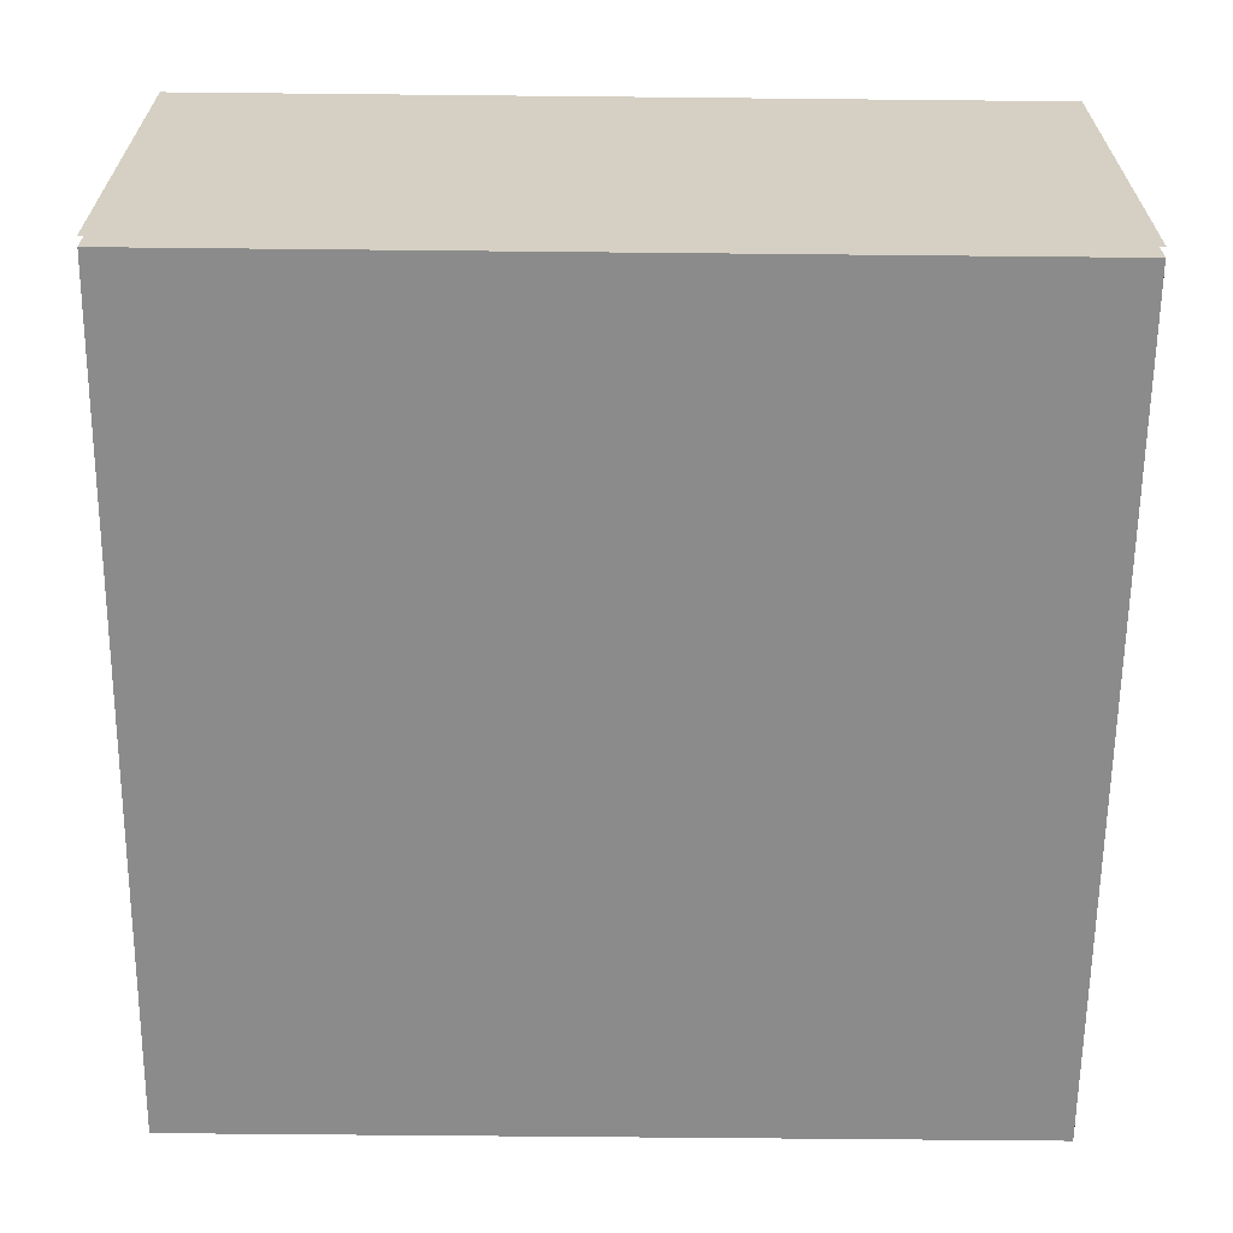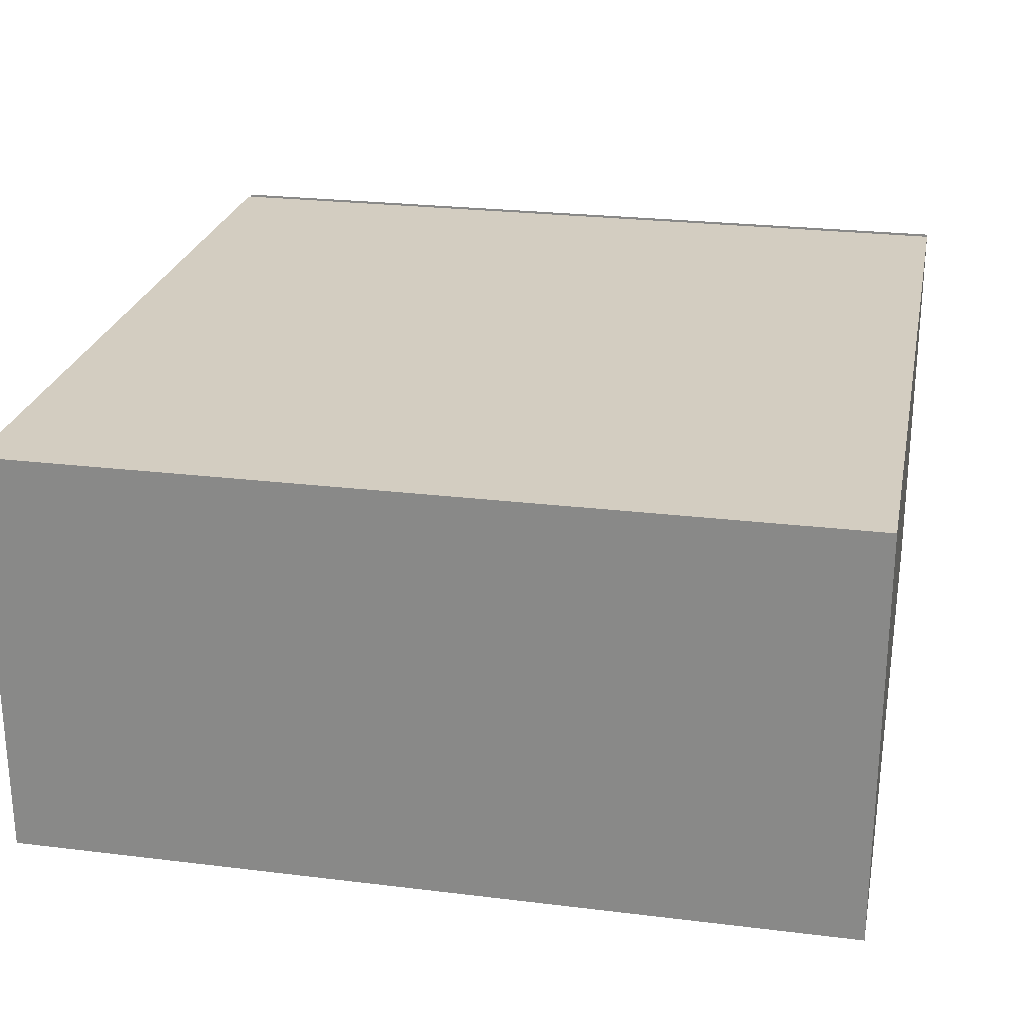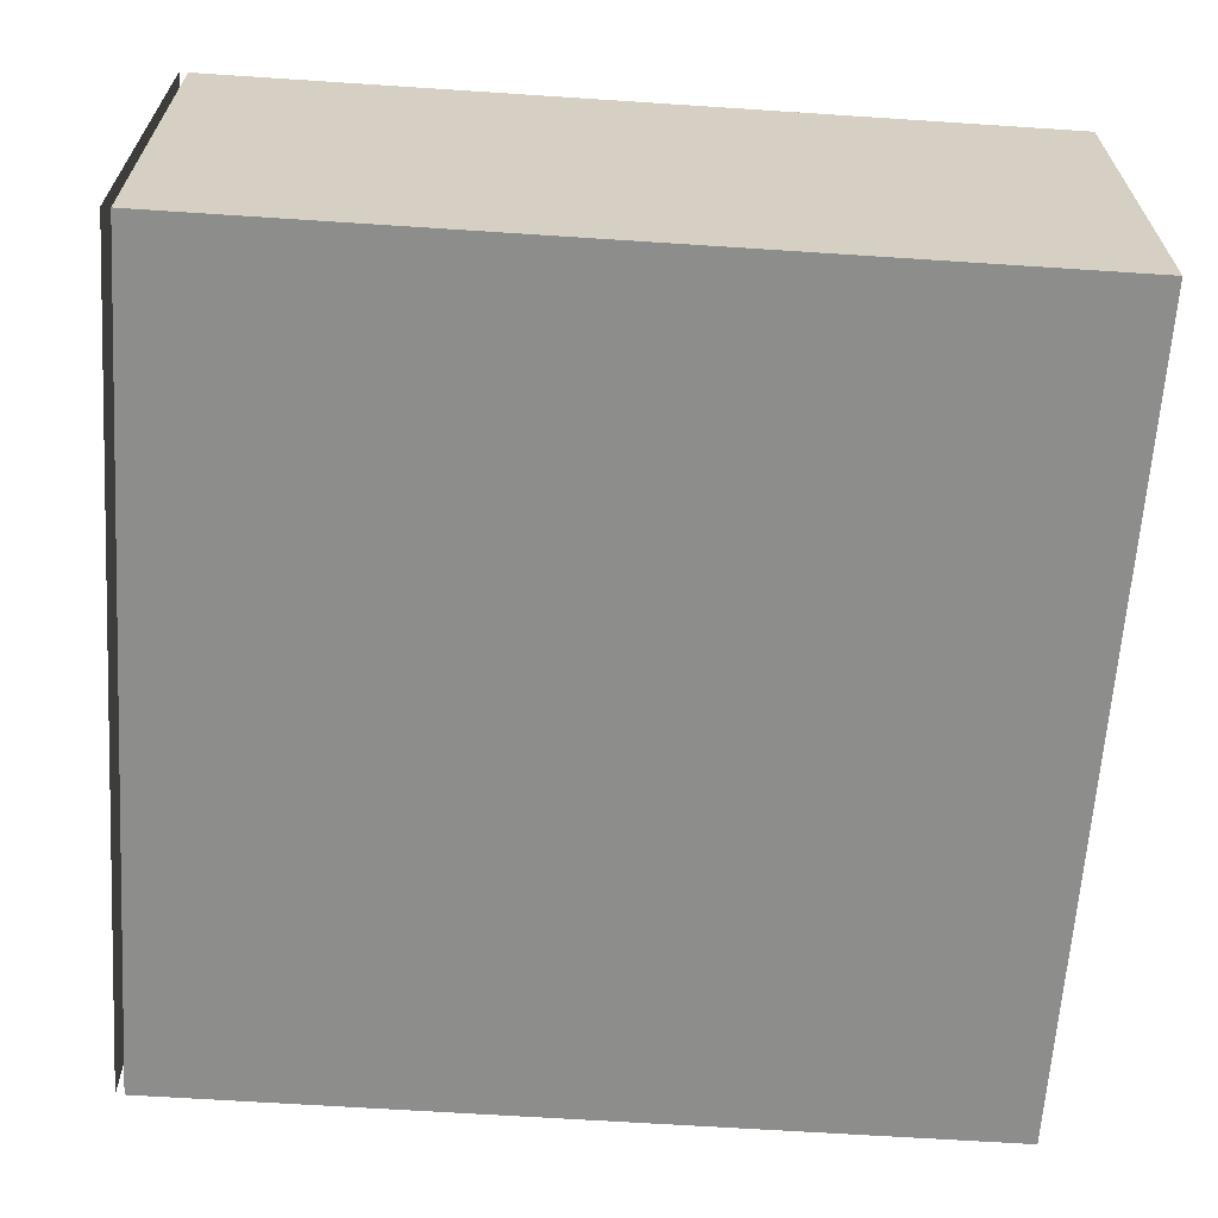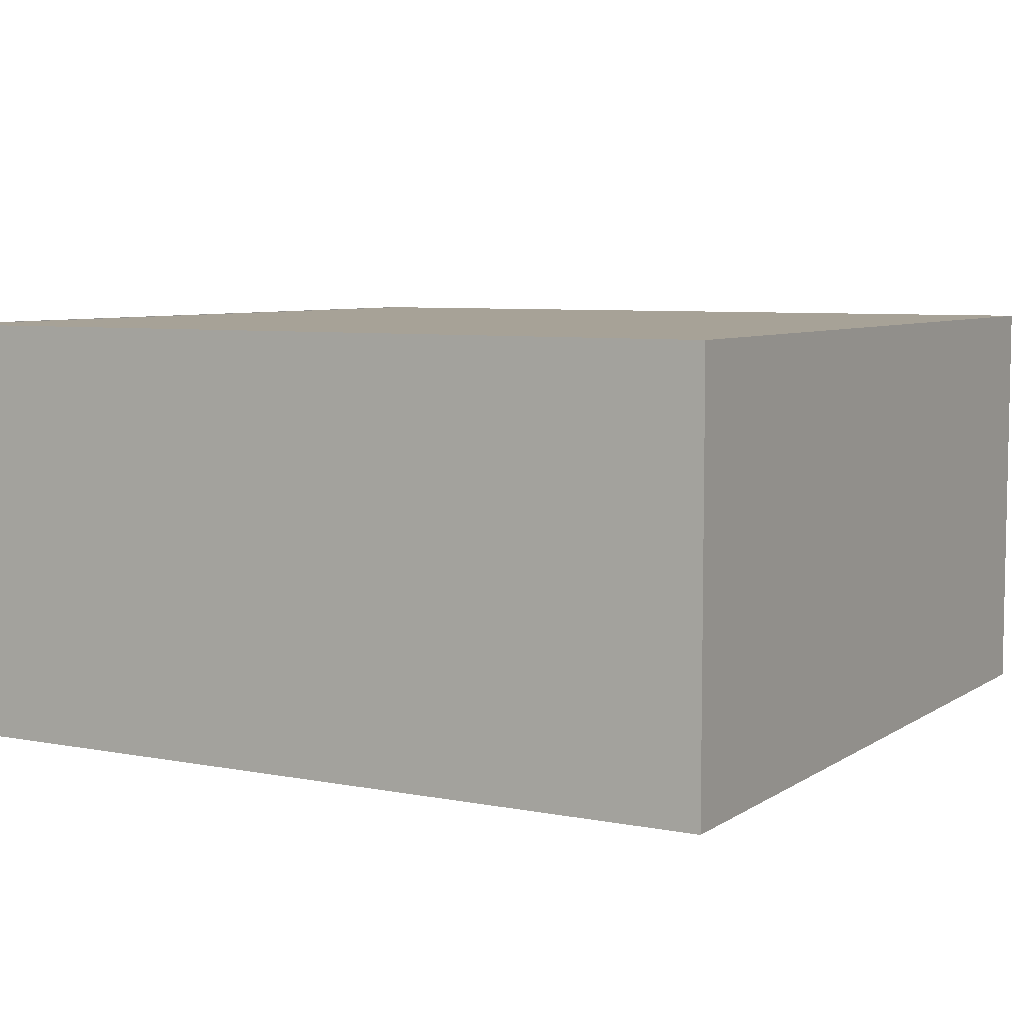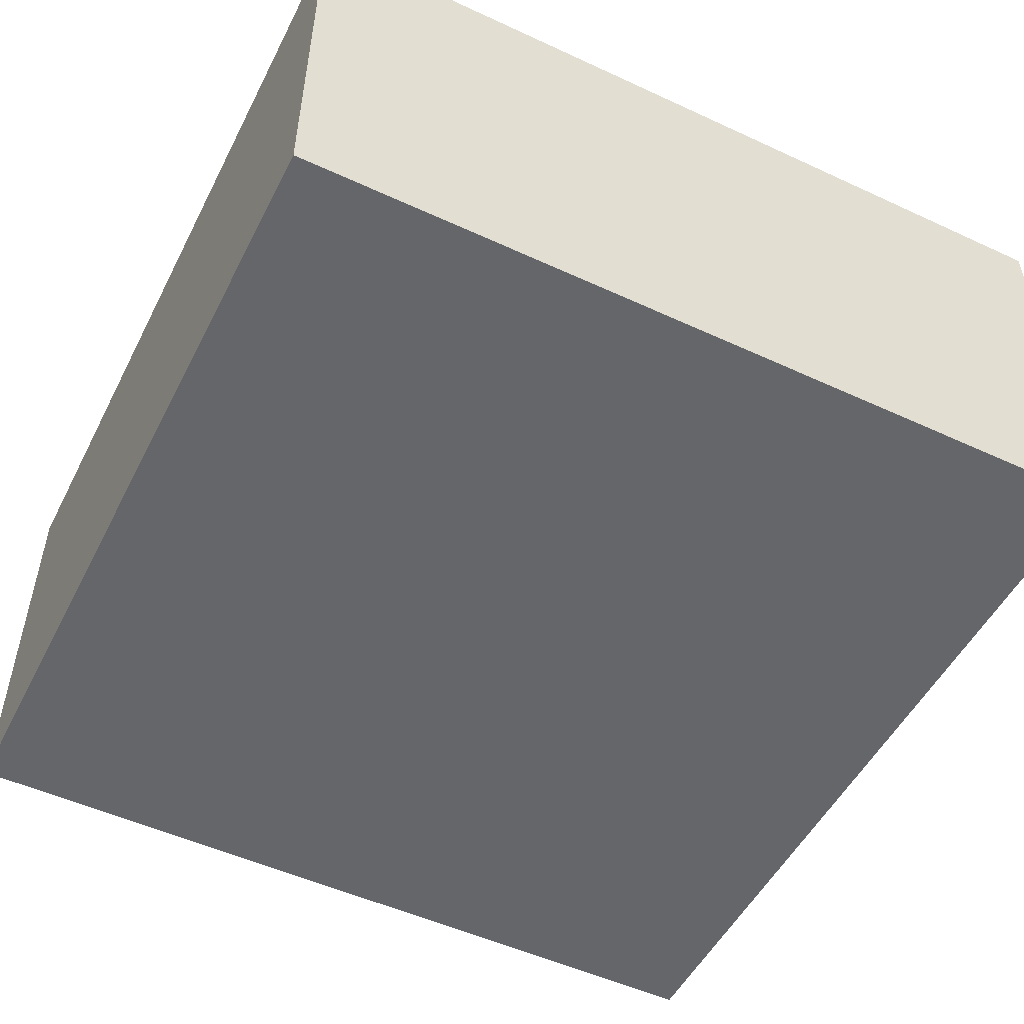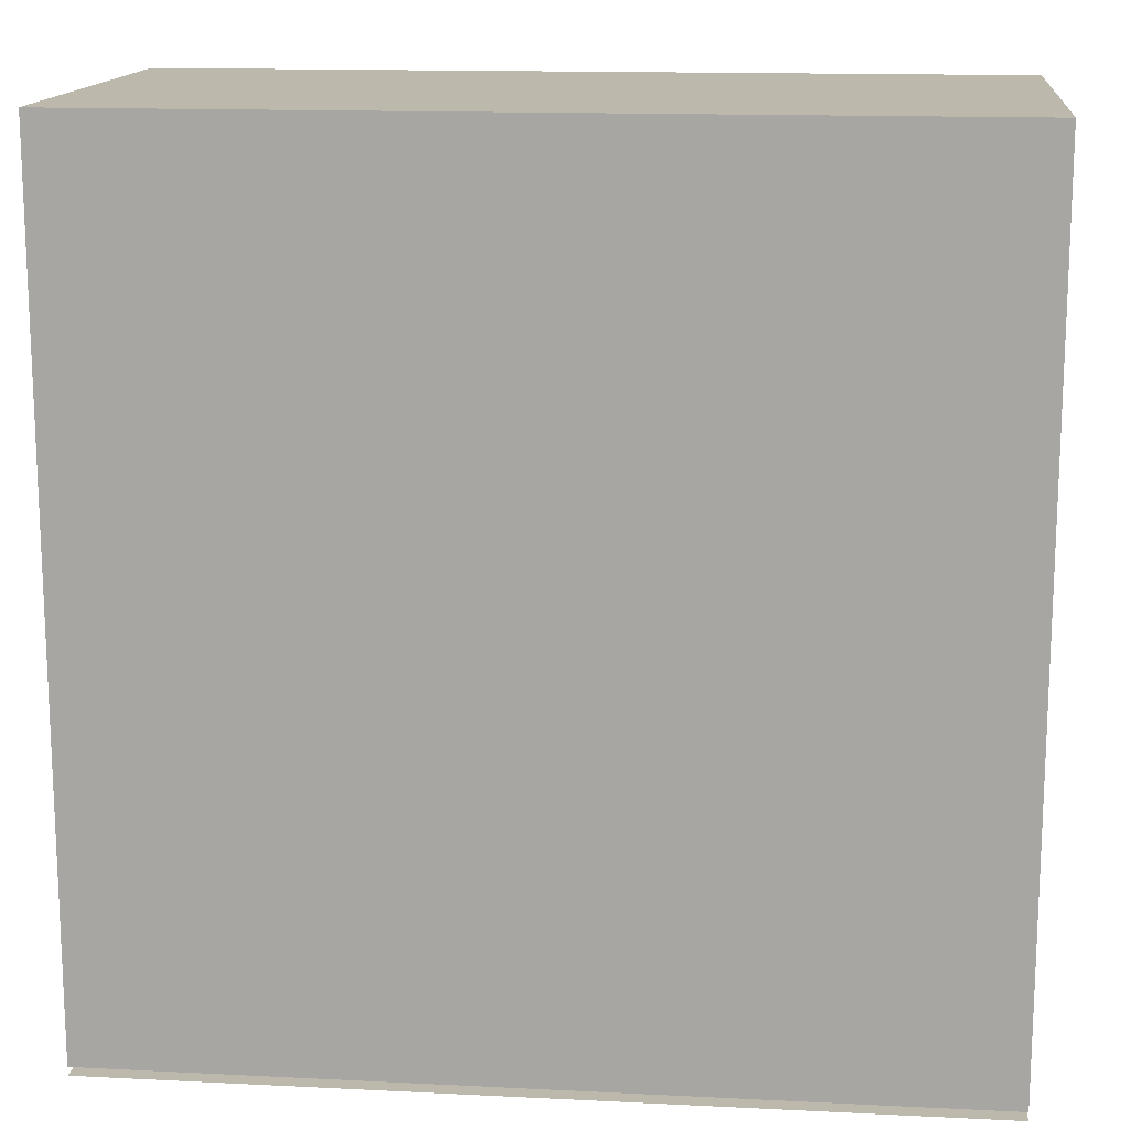
<metadata>
{"format":"obj","ext":"obj","renderer":"f3d","projection":"perspective","resolution":1024,"background":"white","views":[{"elev":-63.9,"azim":179.4,"up":"+Y"},{"elev":24.8,"azim":11.3,"up":"+Y"},{"elev":-64.4,"azim":-93.8,"up":"+Y"},{"elev":6.6,"azim":-60.3,"up":"+Y"},{"elev":-51.7,"azim":153.4,"up":"+Y"},{"elev":14.7,"azim":-173.9,"up":"+Z"}]}
</metadata>
<code>
g Vehicleseat1
v 231 1 79
v 231 1 81
v 231 0 79
v 231 0 81
v 229 1 81
v 231 1 81
v 229 1 79
v 231 1 79
v 231 1 81
v 229 1 81
v 231 0 81
v 229 0 81
v 229 1 81
v 229 1 79
v 229 0 81
v 229 0 79
v 229 0 79
v 231 0 79
v 229 0 81
v 231 0 81
v 229 1 79
v 231 1 79
v 229 0 79
v 231 0 79
f 1 2 3
f 3 2 4
f 5 6 7
f 7 6 8
f 9 10 11
f 11 10 12
f 13 14 15
f 15 14 16
f 17 18 19
f 19 18 20
f 21 22 23
f 23 22 24
g Vehicleseat2
v 229 1 78.98
v 231 1 78.98
v 229 0 78.98
v 231 0 78.98
f 25 26 27
f 27 26 28

</code>
